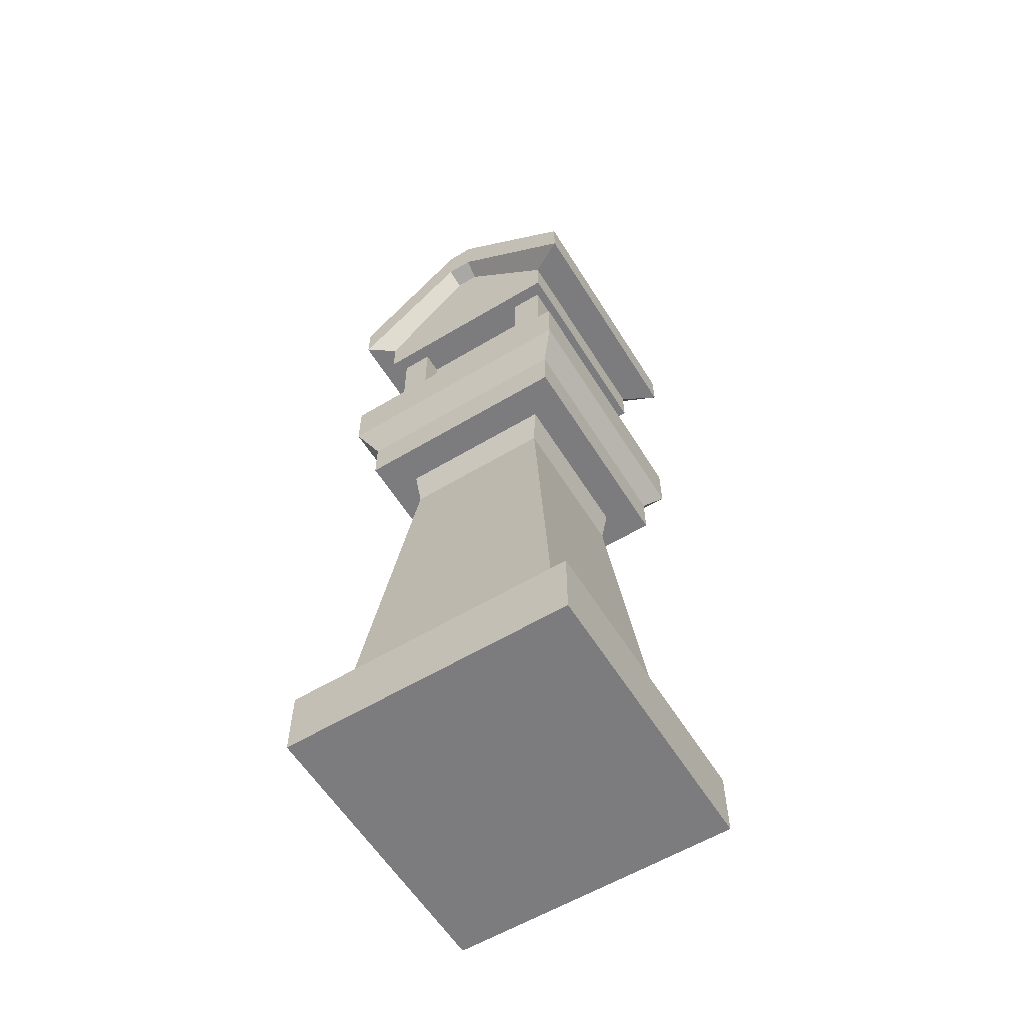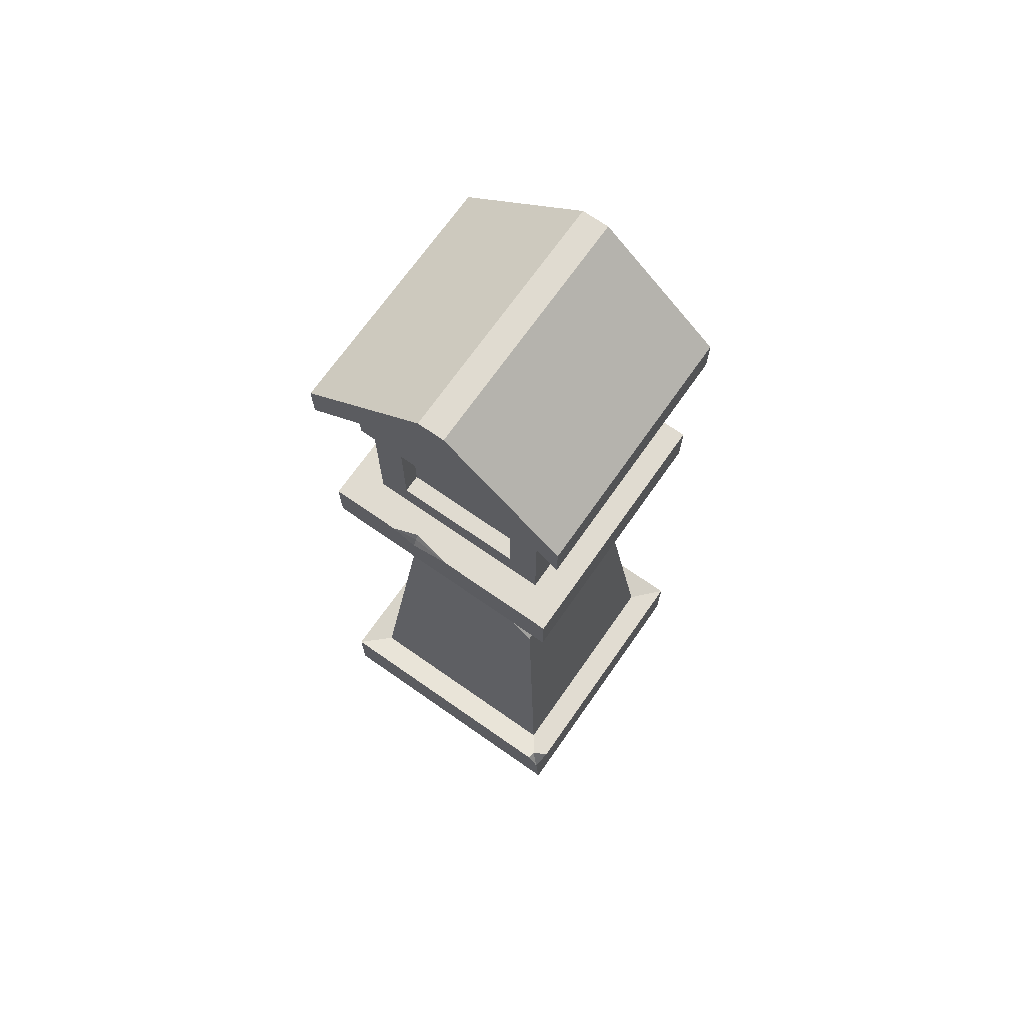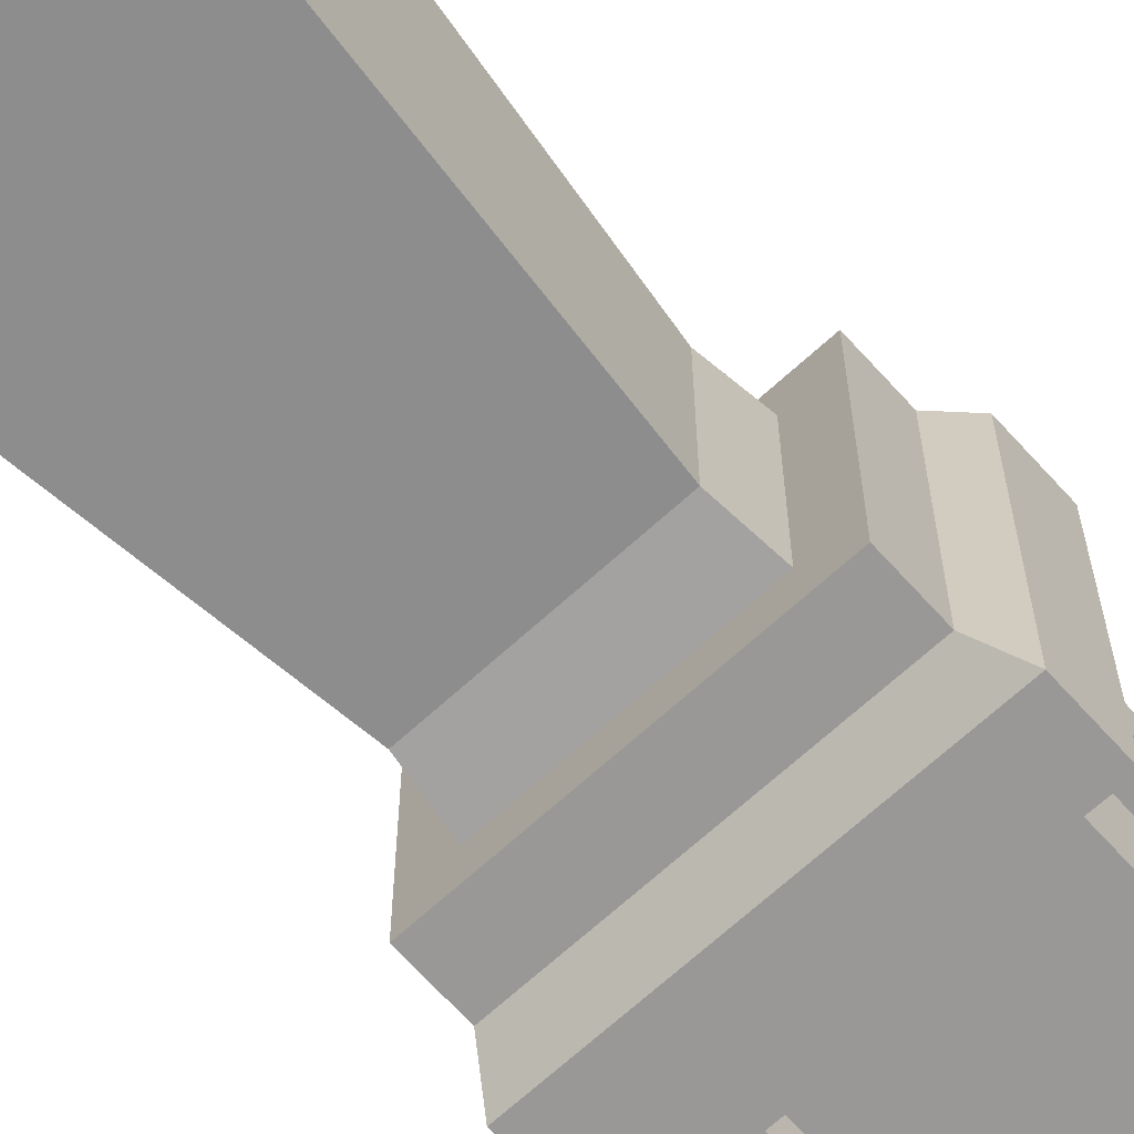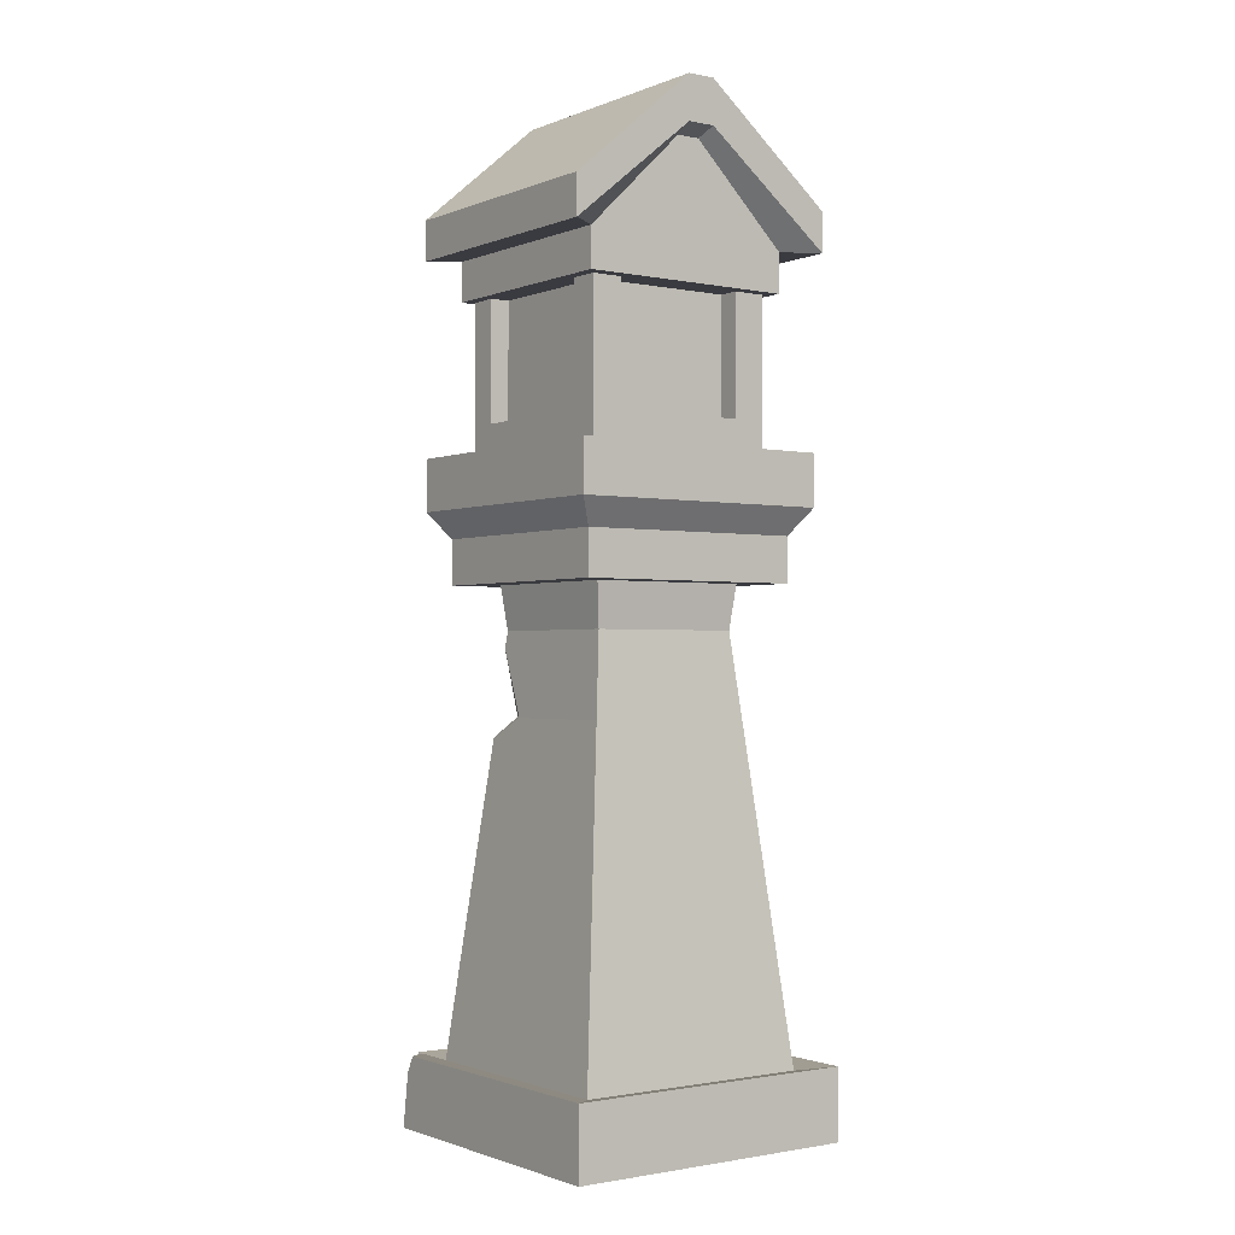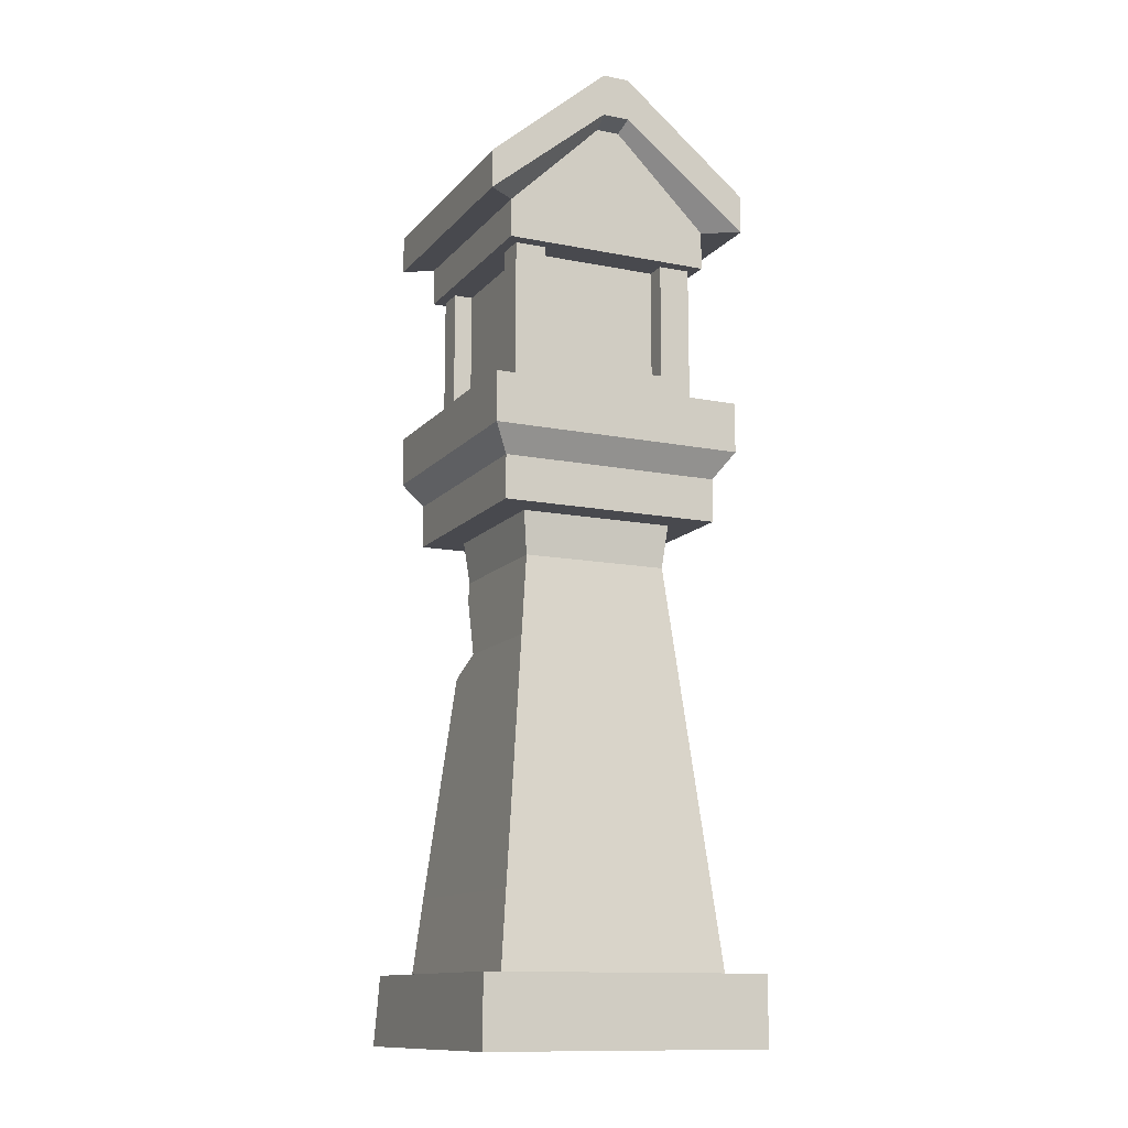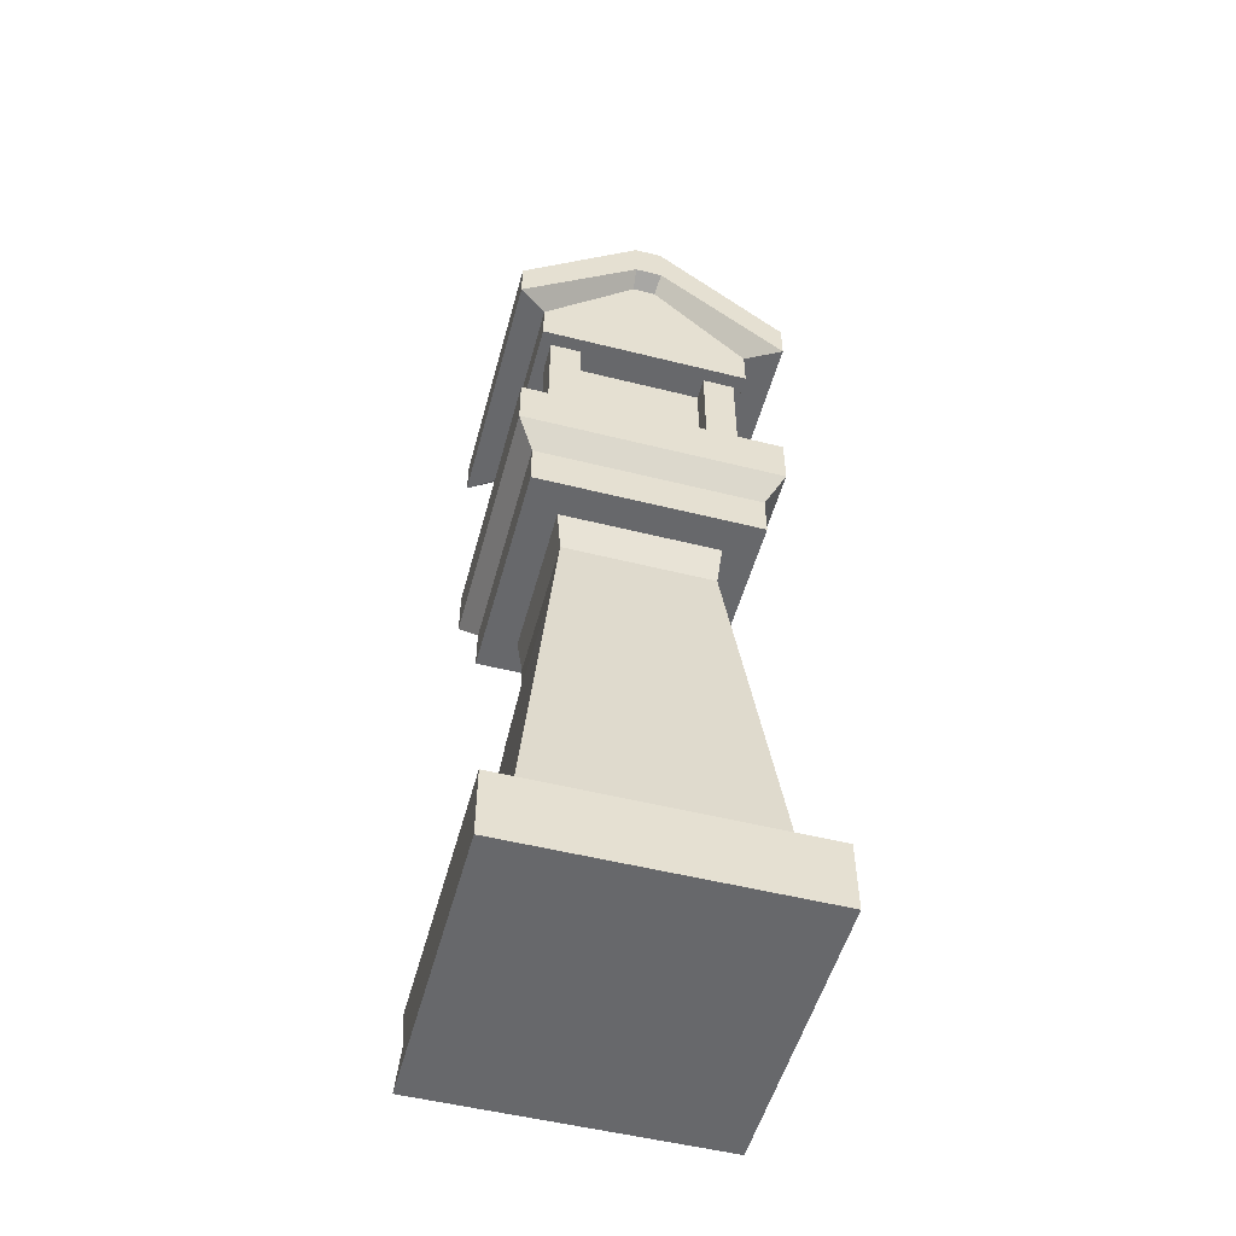
<metadata>
{"format":"obj","ext":"obj","renderer":"f3d","projection":"perspective","resolution":1024,"background":"white","views":[{"elev":-58.9,"azim":121.7,"up":"+Y"},{"elev":70.1,"azim":-55.0,"up":"+Y"},{"elev":-68.7,"azim":42.3,"up":"+Z"},{"elev":-1.4,"azim":54.1,"up":"+Y"},{"elev":-12.7,"azim":65.4,"up":"+Y"},{"elev":-52.4,"azim":74.9,"up":"+Y"}]}
</metadata>
<code>
g default
v 0.2683 1.286 1.085
v 0.4874 1.286 1.085
v 0.2683 1.505 1.085
v 0.4874 1.505 1.085
v 0.2683 1.505 0.8814
v 0.4874 1.505 0.8814
v 0.2683 1.286 0.8814
v 0.4874 1.286 0.8814
g Light
f 1 2 4 3
f 3 4 6 5
f 5 6 8 7
f 7 8 2 1
f 2 8 6 4
f 7 1 3 5
g default
v 0.2327 1.494 1.128
v 0.537 1.494 1.128
v 0.2327 1.55 1.128
v 0.537 1.55 1.128
v 0.2327 1.55 0.8242
v 0.537 1.55 0.8242
v 0.2327 1.494 0.8242
v 0.537 1.494 0.8242
v 0.2327 1.681 0.9926
v 0.537 1.681 0.9926
v 0.537 1.681 0.9596
v 0.2327 1.681 0.9596
v 0.2052 1.693 0.9956
v 0.5645 1.693 0.9956
v 0.5645 1.693 0.9567
v 0.2052 1.693 0.9567
v 0.2052 1.55 1.169
v 0.5645 1.55 1.169
v 0.2052 1.55 0.7724
v 0.5645 1.55 0.7724
v 0.2052 1.754 0.9956
v 0.5645 1.754 0.9956
v 0.5645 1.754 0.9567
v 0.2052 1.754 0.9567
v 0.2052 1.605 1.169
v 0.5645 1.605 1.169
v 0.2052 1.605 0.7724
v 0.5645 1.605 0.7724
g Top
f 9 10 12 11
f 29 30 31 32
f 13 14 16 15
f 15 16 10 9
f 10 16 14 12
f 15 9 11 13
f 33 34 30 29
f 12 14 19 18
f 36 35 32 31
f 13 11 17 20
f 18 19 23 22
f 20 17 21 24
f 11 12 26 25
f 12 18 22 26
f 17 11 25 21
f 14 13 27 28
f 13 20 24 27
f 19 14 28 23
f 22 23 31 30
f 24 21 29 32
f 25 26 34 33
f 26 22 30 34
f 21 25 33 29
f 28 27 35 36
f 27 24 32 35
f 23 28 36 31
g default
v 0.2201 1.111 1.135
v 0.5409 1.111 1.135
v 0.2201 1.174 1.135
v 0.5409 1.174 1.135
v 0.2201 1.174 0.8142
v 0.5409 1.174 0.8142
v 0.2201 1.111 0.8142
v 0.5409 1.111 0.8142
v 0.1953 1.211 1.16
v 0.5657 1.211 1.16
v 0.5657 1.211 0.7894
v 0.1953 1.211 0.7894
v 0.1953 1.283 1.16
v 0.5657 1.283 1.16
v 0.5657 1.283 0.7894
v 0.1953 1.283 0.7894
v 0.2429 1.283 1.112
v 0.5181 1.283 1.112
v 0.5181 1.283 0.837
v 0.2429 1.283 0.837
v 0.2429 1.327 1.112
v 0.5181 1.327 1.112
v 0.5181 1.327 0.837
v 0.2429 1.327 0.837
v 0.2826 1.327 1.112
v 0.2826 1.327 0.837
v 0.4775 1.327 1.112
v 0.4775 1.327 0.837
v 0.5181 1.327 1.068
v 0.4775 1.327 1.068
v 0.2826 1.327 1.068
v 0.2429 1.327 1.068
v 0.5181 1.327 0.8826
v 0.4775 1.327 0.8826
v 0.2826 1.327 0.8826
v 0.2429 1.327 0.8826
v 0.2429 1.523 1.112
v 0.2826 1.523 1.112
v 0.2826 1.523 1.068
v 0.2429 1.523 1.068
v 0.5181 1.523 1.068
v 0.4775 1.523 1.068
v 0.4775 1.523 1.112
v 0.5181 1.523 1.112
v 0.4775 1.523 0.8826
v 0.4775 1.523 0.837
v 0.5181 1.523 0.8826
v 0.5181 1.523 0.837
v 0.2826 1.523 0.8826
v 0.2429 1.523 0.8826
v 0.2826 1.523 0.837
v 0.2429 1.523 0.837
v 0.2429 1.571 1.112
v 0.2826 1.571 1.112
v 0.2826 1.571 1.068
v 0.2429 1.571 1.068
v 0.5181 1.571 1.068
v 0.4775 1.571 1.068
v 0.4775 1.571 1.112
v 0.5181 1.571 1.112
v 0.4775 1.571 0.8826
v 0.4775 1.571 0.837
v 0.5181 1.571 0.8826
v 0.5181 1.571 0.837
v 0.2826 1.571 0.8826
v 0.2429 1.571 0.8826
v 0.2826 1.571 0.837
v 0.2429 1.571 0.837
v 0.2678 1.111 0.862
v 0.4931 1.111 0.862
v 0.4931 1.111 1.087
v 0.2678 1.111 1.087
v 0.2748 1.05 0.8689
v 0.4862 1.05 0.8689
v 0.4862 1.05 1.08
v 0.2748 1.05 1.08
v 0.2151 0.4728 0.8092
v 0.5459 0.4728 0.8092
v 0.5459 0.4728 1.14
v 0.2151 0.4728 1.14
v 0.2151 0.381 0.8092
v 0.5459 0.381 0.8092
v 0.5459 0.381 1.14
v 0.2151 0.381 1.14
v 0.1741 0.4799 0.7682
v 0.5869 0.4799 0.7682
v 0.5869 0.381 0.7682
v 0.1741 0.381 0.7682
v 0.5869 0.4799 1.181
v 0.5869 0.381 1.181
v 0.1741 0.381 1.181
v 0.2628 0.9343 0.857
v 0.4981 0.9343 0.857
v 0.4981 0.9343 1.092
v 0.2271 0.5882 0.8212
v 0.5339 0.5882 0.8212
v 0.5339 0.5882 1.128
v 0.2271 0.5882 1.128
v 0.2614 0.9066 1.094
v 0.2658 1.026 1.079
v 0.3217 0.9343 1.092
v 0.2628 0.9343 1.056
v 0.2429 1.283 0.9318
v 0.1953 1.211 0.9342
v 0.1953 1.283 0.9835
v 0.1953 1.283 0.8909
v 0.2072 1.283 0.9265
v 0.1953 1.265 0.9271
v 0.2019 1.276 0.9266
v 0.1866 0.4801 1.16
v 0.1974 0.4799 1.181
v 0.1741 0.454 1.175
v 0.1741 0.4799 1.158
g Base1
f 37 38 40 39
f 89 90 91 92
f 41 42 44 43
f 117 118 119 120
f 38 44 42 40
f 43 37 39 41
f 39 40 46 45
f 40 42 47 46
f 42 41 48 47
f 41 39 45 140 48
f 45 46 50 49
f 46 47 51 50
f 47 48 52 51
f 144 141 145
f 49 50 54 53
f 50 51 55 54
f 51 52 56 55
f 53 54 58 63 61 57
f 54 55 59 69 65 58
f 55 56 60 62 64 59
f 56 139 53 57 68 72 60
f 66 67 61 63
f 93 94 95 96
f 69 70 66 65
f 70 71 67 66
f 68 67 71 72
f 98 97 99 100
f 62 71 70 64
f 102 101 103 104
f 57 61 74 73
f 61 67 75 74
f 67 68 76 75
f 68 57 73 76
f 65 66 78 77
f 66 63 79 78
f 63 58 80 79
f 58 65 77 80
f 64 70 81 82
f 70 69 83 81
f 69 59 84 83
f 59 64 82 84
f 72 71 85 86
f 71 62 87 85
f 62 60 88 87
f 60 72 86 88
f 73 74 90 89
f 74 75 91 90
f 75 76 92 91
f 76 73 89 92
f 77 78 94 93
f 78 79 95 94
f 79 80 96 95
f 80 77 93 96
f 82 81 97 98
f 81 83 99 97
f 83 84 100 99
f 84 82 98 100
f 86 85 101 102
f 85 87 103 101
f 87 88 104 103
f 88 86 102 104
f 43 44 106 105
f 44 38 107 106
f 38 37 108 107
f 37 43 105 108
f 105 106 110 109
f 106 107 111 110
f 107 108 112 111
f 108 105 109 112
f 131 132 114 113
f 132 133 115 114
f 133 134 116 115
f 134 131 113 116
f 121 122 123 124
f 122 125 126 123
f 113 114 122 121
f 118 117 124 123
f 114 115 125 122
f 119 118 123 126
f 146 148 147
f 120 119 126 127
f 117 120 127 124
f 109 110 129 128
f 110 111 130 129
f 137 138 135
f 128 129 132 131
f 129 130 133 132
f 111 112 136 137 130
f 112 109 128 138 136
f 135 138 128 131 134
f 130 137 135 134 133
f 137 136 138
f 139 143 141 49 53
f 52 142 143 139 56
f 48 140 144 142 52
f 141 144 140 45 49
f 143 145 141
f 142 145 143
f 144 145 142
f 148 149 121 124 127
f 125 147 148 127 126
f 115 116 146 147 125
f 116 113 121 149 146
f 149 148 146

</code>
